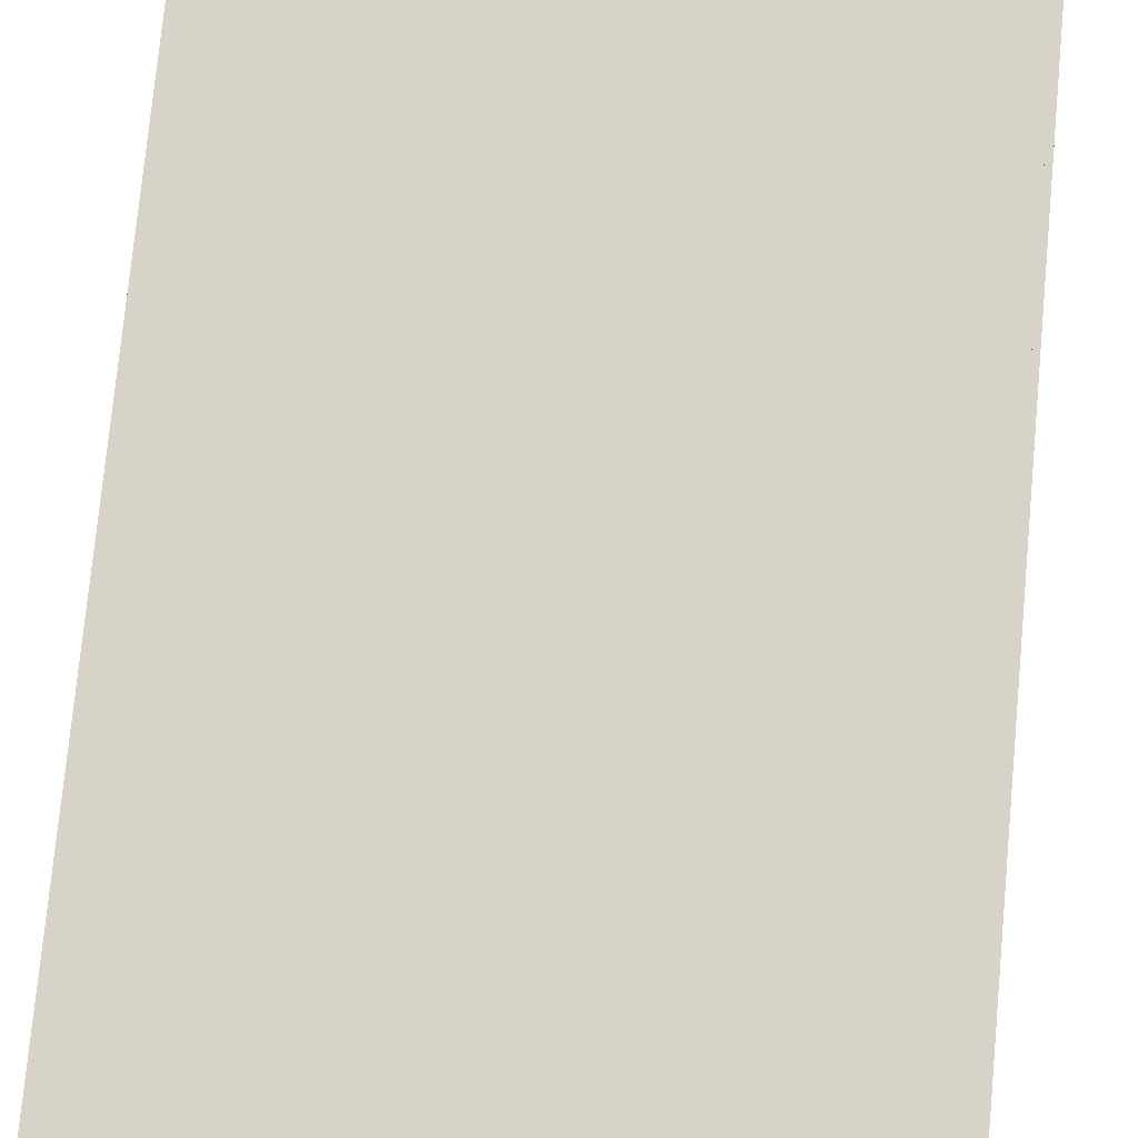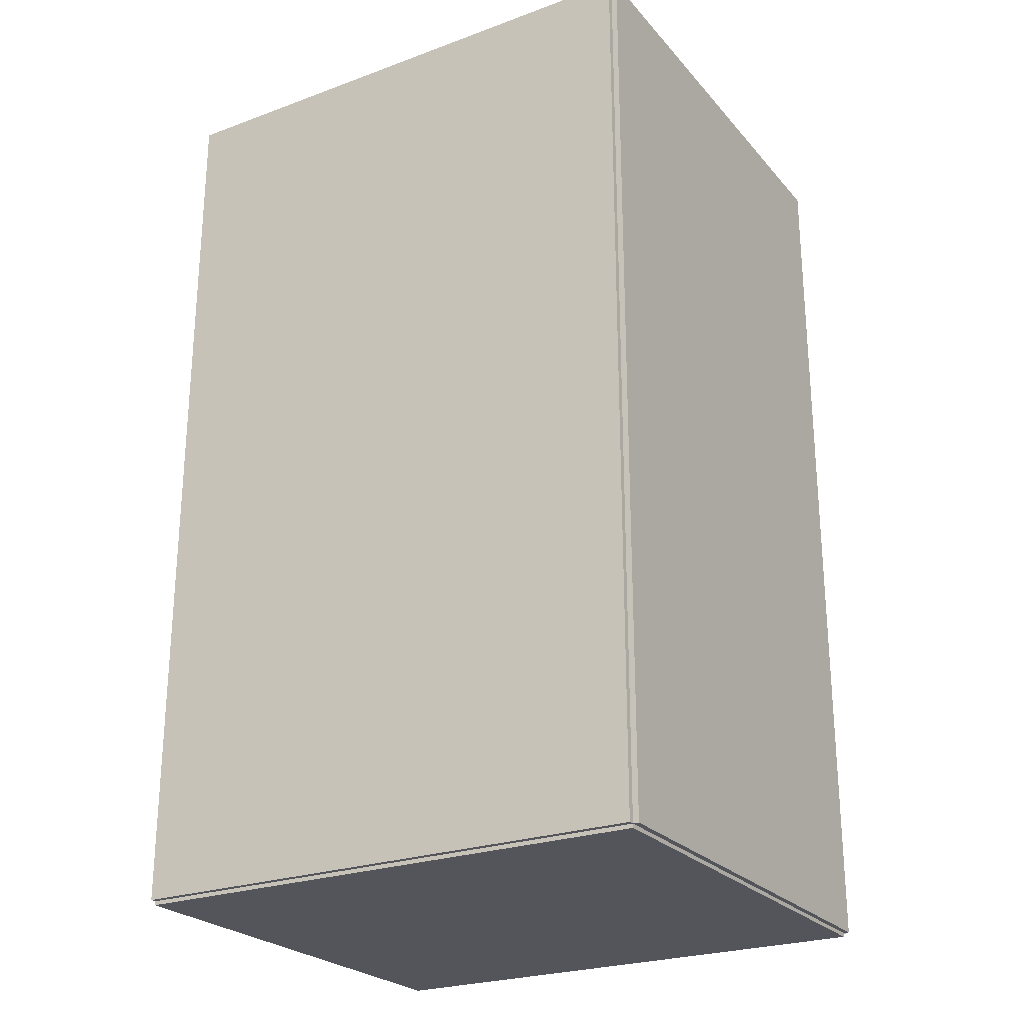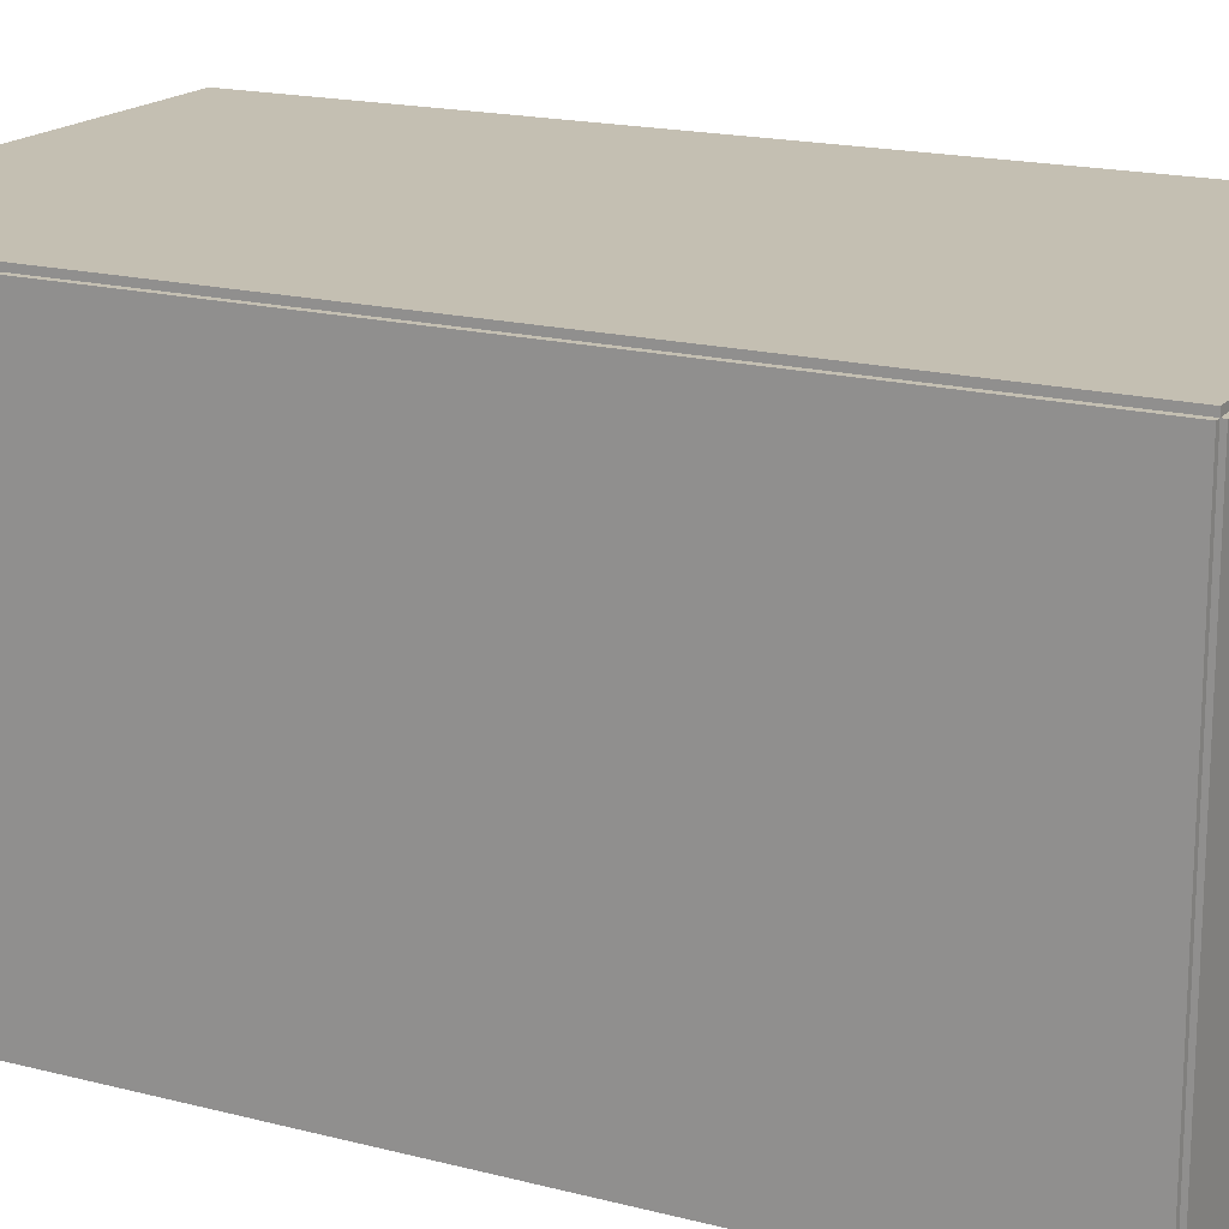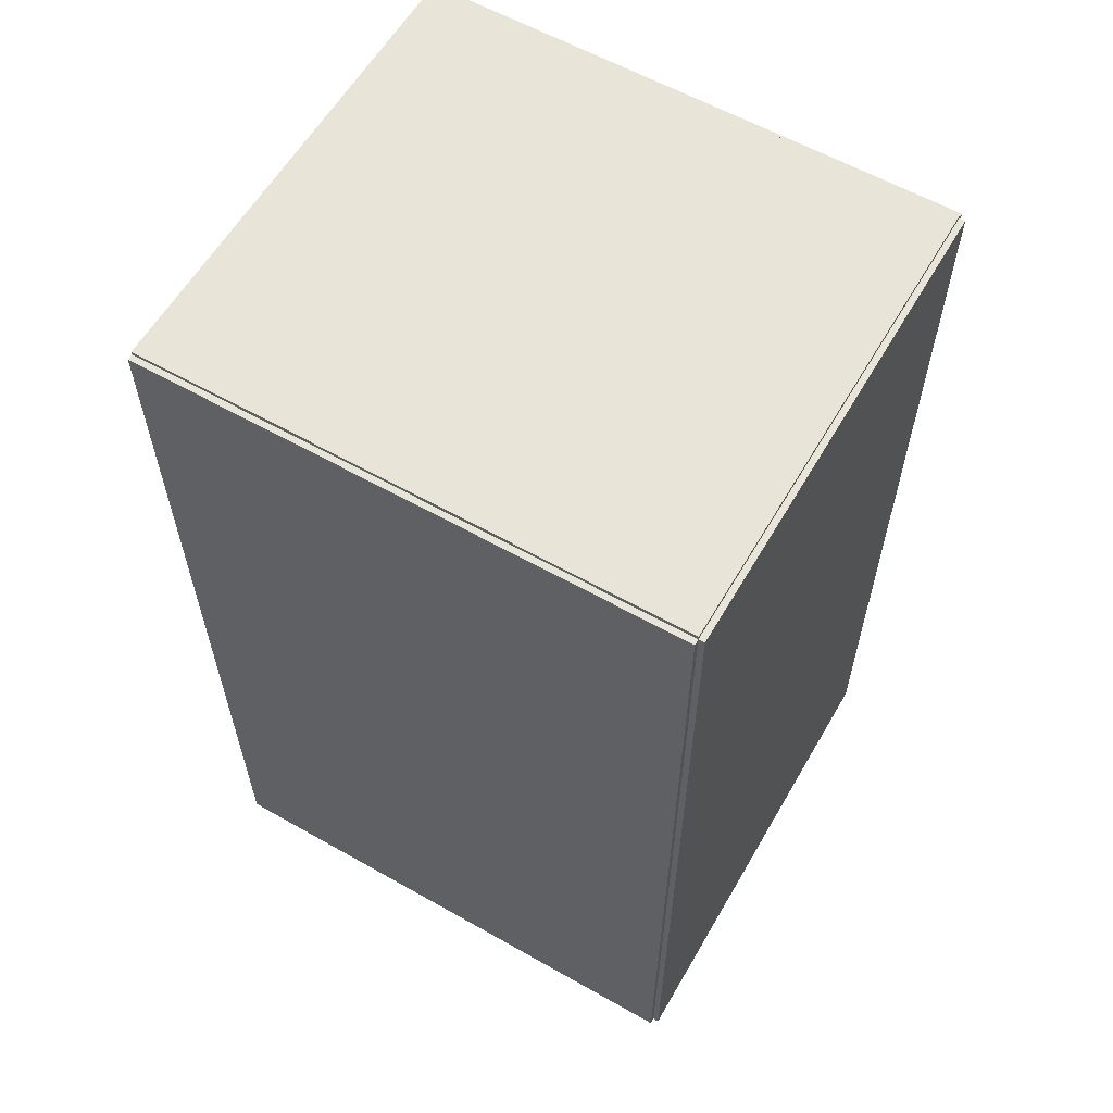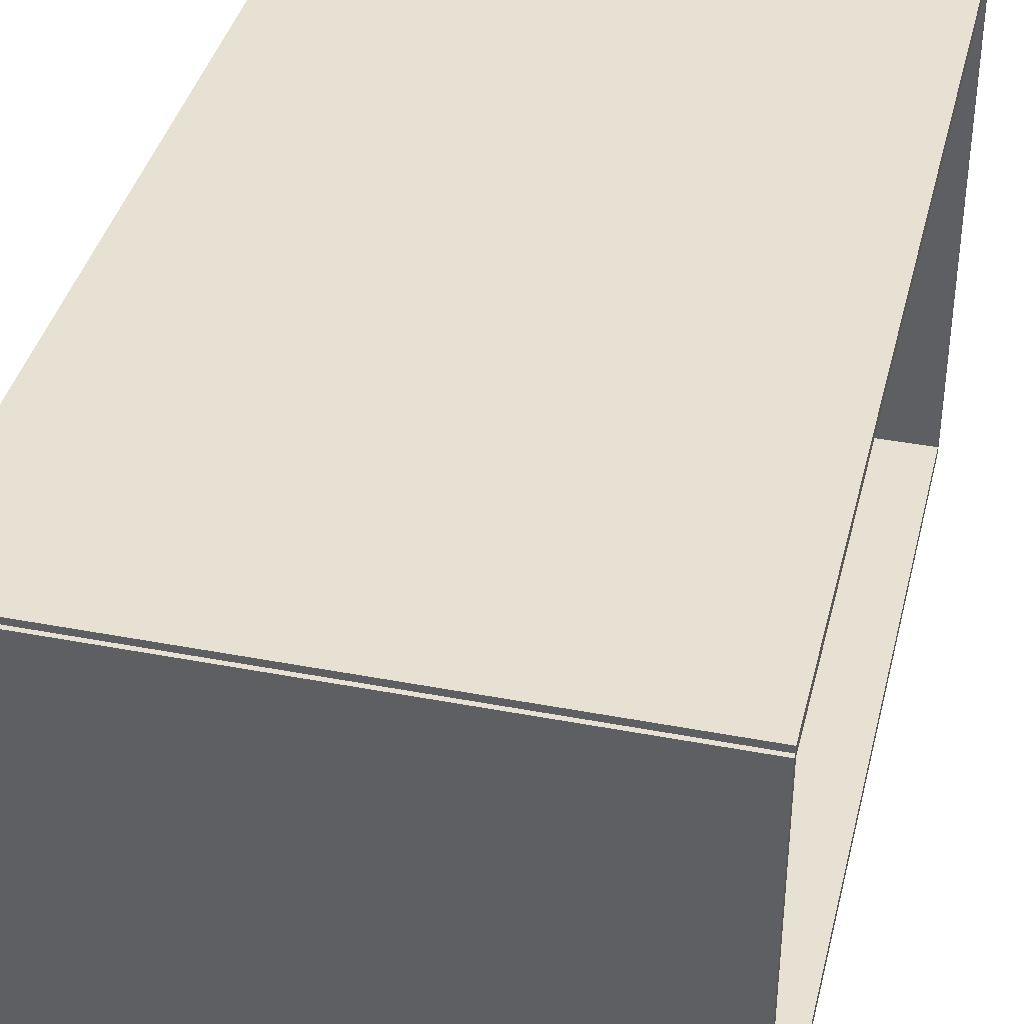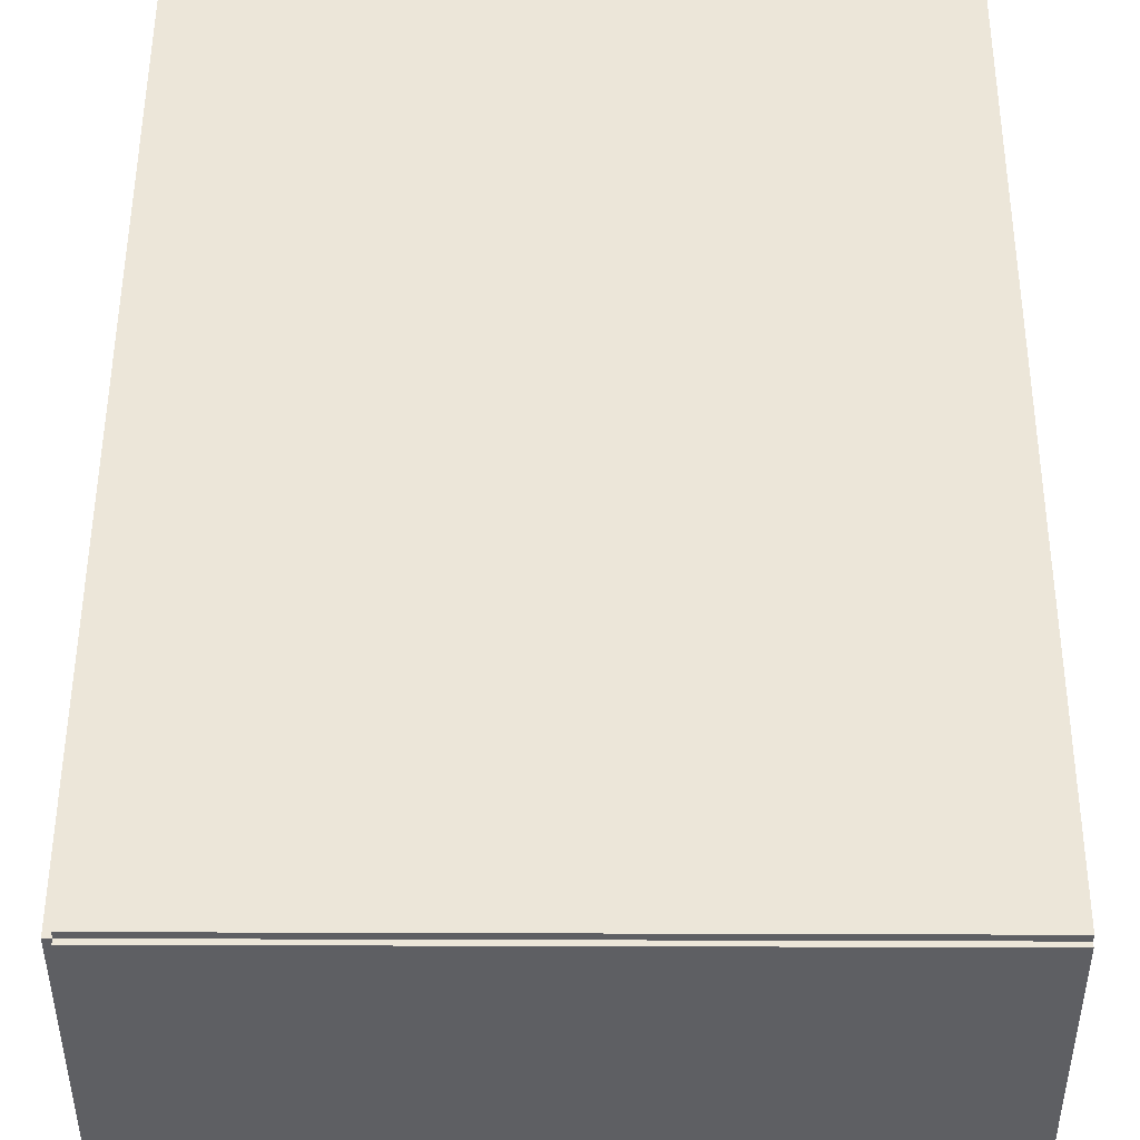
<metadata>
{"format":"obj","ext":"obj","renderer":"f3d","projection":"perspective","resolution":1024,"background":"white","views":[{"elev":76.5,"azim":-174.6,"up":"+Z"},{"elev":-24.9,"azim":-149.2,"up":"+Y"},{"elev":17.6,"azim":-62.9,"up":"+Z"},{"elev":59.9,"azim":-149.9,"up":"+Y"},{"elev":38.9,"azim":13.5,"up":"+Z"},{"elev":49.2,"azim":0.2,"up":"+Z"}]}
</metadata>
<code>
v -0.1053 -0.1798 -0.002309
v -0.1053 -0.1798 0.002309
v -0.1053 0.1798 -0.002309
v -0.1053 0.1798 0.002309
v 0.1053 -0.1798 -0.002309
v 0.1053 -0.1798 0.002309
v 0.1053 0.1798 -0.002309
v 0.1053 0.1798 0.002309
v -0.103 -0.1798 0
v -0.1076 -0.1798 0
v -0.103 0.1798 0
v -0.1076 0.1798 0
v -0.103 -0.1798 0.1875
v -0.1076 -0.1798 0.1875
v -0.103 0.1798 0.1875
v -0.1076 0.1798 0.1875
v -0.1053 0.1783 0.1875
v -0.1053 0.1813 0.1875
v -0.1053 0.1783 0
v -0.1053 0.1813 0
v 0.1053 0.1783 0.1875
v 0.1053 0.1813 0.1875
v 0.1053 0.1783 0
v 0.1053 0.1813 0
v -0.1053 -0.1783 0
v -0.1053 -0.1813 0
v -0.1053 -0.1783 0.1875
v -0.1053 -0.1813 0.1875
v 0.1053 -0.1783 0
v 0.1053 -0.1813 0
v 0.1053 -0.1783 0.1875
v 0.1053 -0.1813 0.1875
v -0.1053 -0.1798 0.1852
v -0.1053 -0.1798 0.1898
v -0.1053 0.1798 0.1852
v -0.1053 0.1798 0.1898
v 0.1053 -0.1798 0.1852
v 0.1053 -0.1798 0.1898
v 0.1053 0.1798 0.1852
v 0.1053 0.1798 0.1898
v -0.005473 -0.04846 0.004619
v 0.02409 -0.04846 0.004619
v 0.02409 -0.04846 0.07861
v -0.005473 -0.04846 0.07861
v 0.02352 -0.04269 0.004619
v 0.02352 -0.04269 0.07861
v 0.02184 -0.03715 0.004619
v 0.02184 -0.03715 0.07861
v 0.01911 -0.03203 0.004619
v 0.01911 -0.03203 0.07861
v 0.01543 -0.02755 0.004619
v 0.01543 -0.02755 0.07861
v 0.01095 -0.02388 0.004619
v 0.01095 -0.02388 0.07861
v 0.005841 -0.02115 0.004619
v 0.005841 -0.02115 0.07861
v 0.0002946 -0.01946 0.004619
v 0.0002946 -0.01946 0.07861
v -0.005473 -0.01889 0.004619
v -0.005473 -0.01889 0.07861
v -0.01124 -0.01946 0.004619
v -0.01124 -0.01946 0.07861
v -0.01679 -0.02115 0.004619
v -0.01679 -0.02115 0.07861
v -0.0219 -0.02388 0.004619
v -0.0219 -0.02388 0.07861
v -0.02638 -0.02755 0.004619
v -0.02638 -0.02755 0.07861
v -0.03006 -0.03203 0.004619
v -0.03006 -0.03203 0.07861
v -0.03279 -0.03715 0.004619
v -0.03279 -0.03715 0.07861
v -0.03447 -0.04269 0.004619
v -0.03447 -0.04269 0.07861
v -0.03504 -0.04846 0.004619
v -0.03504 -0.04846 0.07861
v -0.03447 -0.05423 0.004619
v -0.03447 -0.05423 0.07861
v -0.03279 -0.05977 0.004619
v -0.03279 -0.05977 0.07861
v -0.03006 -0.06489 0.004619
v -0.03006 -0.06489 0.07861
v -0.02638 -0.06937 0.004619
v -0.02638 -0.06937 0.07861
v -0.0219 -0.07304 0.004619
v -0.0219 -0.07304 0.07861
v -0.01679 -0.07578 0.004619
v -0.01679 -0.07578 0.07861
v -0.01124 -0.07746 0.004619
v -0.01124 -0.07746 0.07861
v -0.005473 -0.07803 0.004619
v -0.005473 -0.07803 0.07861
v 0.0002946 -0.07746 0.004619
v 0.0002946 -0.07746 0.07861
v 0.005841 -0.07578 0.004619
v 0.005841 -0.07578 0.07861
v 0.01095 -0.07304 0.004619
v 0.01095 -0.07304 0.07861
v 0.01543 -0.06937 0.004619
v 0.01543 -0.06937 0.07861
v 0.01911 -0.06489 0.004619
v 0.01911 -0.06489 0.07861
v 0.02184 -0.05977 0.004619
v 0.02184 -0.05977 0.07861
v 0.02352 -0.05423 0.004619
v 0.02352 -0.05423 0.07861
v -0.005473 -0.04846 0.07861
v 0.02409 -0.04846 0.07861
v 0.02409 -0.04846 0.1526
v -0.005473 -0.04846 0.1526
v 0.02352 -0.04269 0.07861
v 0.02352 -0.04269 0.1526
v 0.02184 -0.03715 0.07861
v 0.02184 -0.03715 0.1526
v 0.01911 -0.03203 0.07861
v 0.01911 -0.03203 0.1526
v 0.01543 -0.02755 0.07861
v 0.01543 -0.02755 0.1526
v 0.01095 -0.02388 0.07861
v 0.01095 -0.02388 0.1526
v 0.005841 -0.02115 0.07861
v 0.005841 -0.02115 0.1526
v 0.0002946 -0.01946 0.07861
v 0.0002946 -0.01946 0.1526
v -0.005473 -0.01889 0.07861
v -0.005473 -0.01889 0.1526
v -0.01124 -0.01946 0.07861
v -0.01124 -0.01946 0.1526
v -0.01679 -0.02115 0.07861
v -0.01679 -0.02115 0.1526
v -0.0219 -0.02388 0.07861
v -0.0219 -0.02388 0.1526
v -0.02638 -0.02755 0.07861
v -0.02638 -0.02755 0.1526
v -0.03006 -0.03203 0.07861
v -0.03006 -0.03203 0.1526
v -0.03279 -0.03715 0.07861
v -0.03279 -0.03715 0.1526
v -0.03447 -0.04269 0.07861
v -0.03447 -0.04269 0.1526
v -0.03504 -0.04846 0.07861
v -0.03504 -0.04846 0.1526
v -0.03447 -0.05423 0.07861
v -0.03447 -0.05423 0.1526
v -0.03279 -0.05977 0.07861
v -0.03279 -0.05977 0.1526
v -0.03006 -0.06489 0.07861
v -0.03006 -0.06489 0.1526
v -0.02638 -0.06937 0.07861
v -0.02638 -0.06937 0.1526
v -0.0219 -0.07304 0.07861
v -0.0219 -0.07304 0.1526
v -0.01679 -0.07578 0.07861
v -0.01679 -0.07578 0.1526
v -0.01124 -0.07746 0.07861
v -0.01124 -0.07746 0.1526
v -0.005473 -0.07803 0.07861
v -0.005473 -0.07803 0.1526
v 0.0002946 -0.07746 0.07861
v 0.0002946 -0.07746 0.1526
v 0.005841 -0.07578 0.07861
v 0.005841 -0.07578 0.1526
v 0.01095 -0.07304 0.07861
v 0.01095 -0.07304 0.1526
v 0.01543 -0.06937 0.07861
v 0.01543 -0.06937 0.1526
v 0.01911 -0.06489 0.07861
v 0.01911 -0.06489 0.1526
v 0.02184 -0.05977 0.07861
v 0.02184 -0.05977 0.1526
v 0.02352 -0.05423 0.07861
v 0.02352 -0.05423 0.1526
f 2 4 1
f 5 2 1
f 1 4 3
f 3 5 1
f 2 8 4
f 6 2 5
f 6 8 2
f 4 8 3
f 7 5 3
f 3 8 7
f 7 6 5
f 8 6 7
f 10 12 9
f 13 10 9
f 9 12 11
f 11 13 9
f 10 16 12
f 14 10 13
f 14 16 10
f 12 16 11
f 15 13 11
f 11 16 15
f 15 14 13
f 16 14 15
f 18 20 17
f 21 18 17
f 17 20 19
f 19 21 17
f 18 24 20
f 22 18 21
f 22 24 18
f 20 24 19
f 23 21 19
f 19 24 23
f 23 22 21
f 24 22 23
f 26 28 25
f 29 26 25
f 25 28 27
f 27 29 25
f 26 32 28
f 30 26 29
f 30 32 26
f 28 32 27
f 31 29 27
f 27 32 31
f 31 30 29
f 32 30 31
f 34 36 33
f 37 34 33
f 33 36 35
f 35 37 33
f 34 40 36
f 38 34 37
f 38 40 34
f 36 40 35
f 39 37 35
f 35 40 39
f 39 38 37
f 40 38 39
f 42 41 45
f 42 45 43
f 43 45 46
f 43 46 44
f 45 41 47
f 45 47 46
f 46 47 48
f 46 48 44
f 47 41 49
f 47 49 48
f 48 49 50
f 48 50 44
f 49 41 51
f 49 51 50
f 50 51 52
f 50 52 44
f 51 41 53
f 51 53 52
f 52 53 54
f 52 54 44
f 53 41 55
f 53 55 54
f 54 55 56
f 54 56 44
f 55 41 57
f 55 57 56
f 56 57 58
f 56 58 44
f 57 41 59
f 57 59 58
f 58 59 60
f 58 60 44
f 59 41 61
f 59 61 60
f 60 61 62
f 60 62 44
f 61 41 63
f 61 63 62
f 62 63 64
f 62 64 44
f 63 41 65
f 63 65 64
f 64 65 66
f 64 66 44
f 65 41 67
f 65 67 66
f 66 67 68
f 66 68 44
f 67 41 69
f 67 69 68
f 68 69 70
f 68 70 44
f 69 41 71
f 69 71 70
f 70 71 72
f 70 72 44
f 71 41 73
f 71 73 72
f 72 73 74
f 72 74 44
f 73 41 75
f 73 75 74
f 74 75 76
f 74 76 44
f 75 41 77
f 75 77 76
f 76 77 78
f 76 78 44
f 77 41 79
f 77 79 78
f 78 79 80
f 78 80 44
f 79 41 81
f 79 81 80
f 80 81 82
f 80 82 44
f 81 41 83
f 81 83 82
f 82 83 84
f 82 84 44
f 83 41 85
f 83 85 84
f 84 85 86
f 84 86 44
f 85 41 87
f 85 87 86
f 86 87 88
f 86 88 44
f 87 41 89
f 87 89 88
f 88 89 90
f 88 90 44
f 89 41 91
f 89 91 90
f 90 91 92
f 90 92 44
f 91 41 93
f 91 93 92
f 92 93 94
f 92 94 44
f 93 41 95
f 93 95 94
f 94 95 96
f 94 96 44
f 95 41 97
f 95 97 96
f 96 97 98
f 96 98 44
f 97 41 99
f 97 99 98
f 98 99 100
f 98 100 44
f 99 41 101
f 99 101 100
f 100 101 102
f 100 102 44
f 101 41 103
f 101 103 102
f 102 103 104
f 102 104 44
f 103 41 105
f 103 105 104
f 104 105 106
f 104 106 44
f 105 41 42
f 105 42 106
f 106 42 43
f 106 43 44
f 108 107 111
f 108 111 109
f 109 111 112
f 109 112 110
f 111 107 113
f 111 113 112
f 112 113 114
f 112 114 110
f 113 107 115
f 113 115 114
f 114 115 116
f 114 116 110
f 115 107 117
f 115 117 116
f 116 117 118
f 116 118 110
f 117 107 119
f 117 119 118
f 118 119 120
f 118 120 110
f 119 107 121
f 119 121 120
f 120 121 122
f 120 122 110
f 121 107 123
f 121 123 122
f 122 123 124
f 122 124 110
f 123 107 125
f 123 125 124
f 124 125 126
f 124 126 110
f 125 107 127
f 125 127 126
f 126 127 128
f 126 128 110
f 127 107 129
f 127 129 128
f 128 129 130
f 128 130 110
f 129 107 131
f 129 131 130
f 130 131 132
f 130 132 110
f 131 107 133
f 131 133 132
f 132 133 134
f 132 134 110
f 133 107 135
f 133 135 134
f 134 135 136
f 134 136 110
f 135 107 137
f 135 137 136
f 136 137 138
f 136 138 110
f 137 107 139
f 137 139 138
f 138 139 140
f 138 140 110
f 139 107 141
f 139 141 140
f 140 141 142
f 140 142 110
f 141 107 143
f 141 143 142
f 142 143 144
f 142 144 110
f 143 107 145
f 143 145 144
f 144 145 146
f 144 146 110
f 145 107 147
f 145 147 146
f 146 147 148
f 146 148 110
f 147 107 149
f 147 149 148
f 148 149 150
f 148 150 110
f 149 107 151
f 149 151 150
f 150 151 152
f 150 152 110
f 151 107 153
f 151 153 152
f 152 153 154
f 152 154 110
f 153 107 155
f 153 155 154
f 154 155 156
f 154 156 110
f 155 107 157
f 155 157 156
f 156 157 158
f 156 158 110
f 157 107 159
f 157 159 158
f 158 159 160
f 158 160 110
f 159 107 161
f 159 161 160
f 160 161 162
f 160 162 110
f 161 107 163
f 161 163 162
f 162 163 164
f 162 164 110
f 163 107 165
f 163 165 164
f 164 165 166
f 164 166 110
f 165 107 167
f 165 167 166
f 166 167 168
f 166 168 110
f 167 107 169
f 167 169 168
f 168 169 170
f 168 170 110
f 169 107 171
f 169 171 170
f 170 171 172
f 170 172 110
f 171 107 108
f 171 108 172
f 172 108 109
f 172 109 110

</code>
